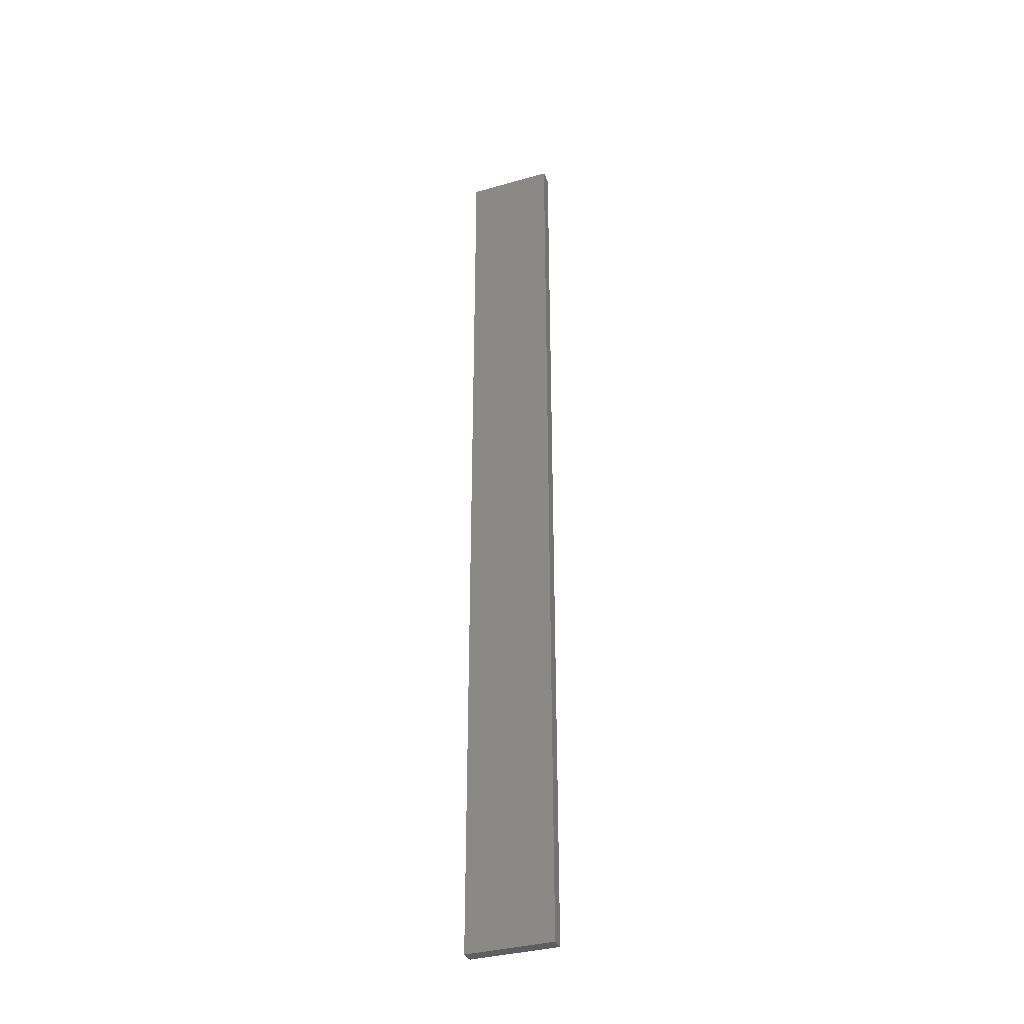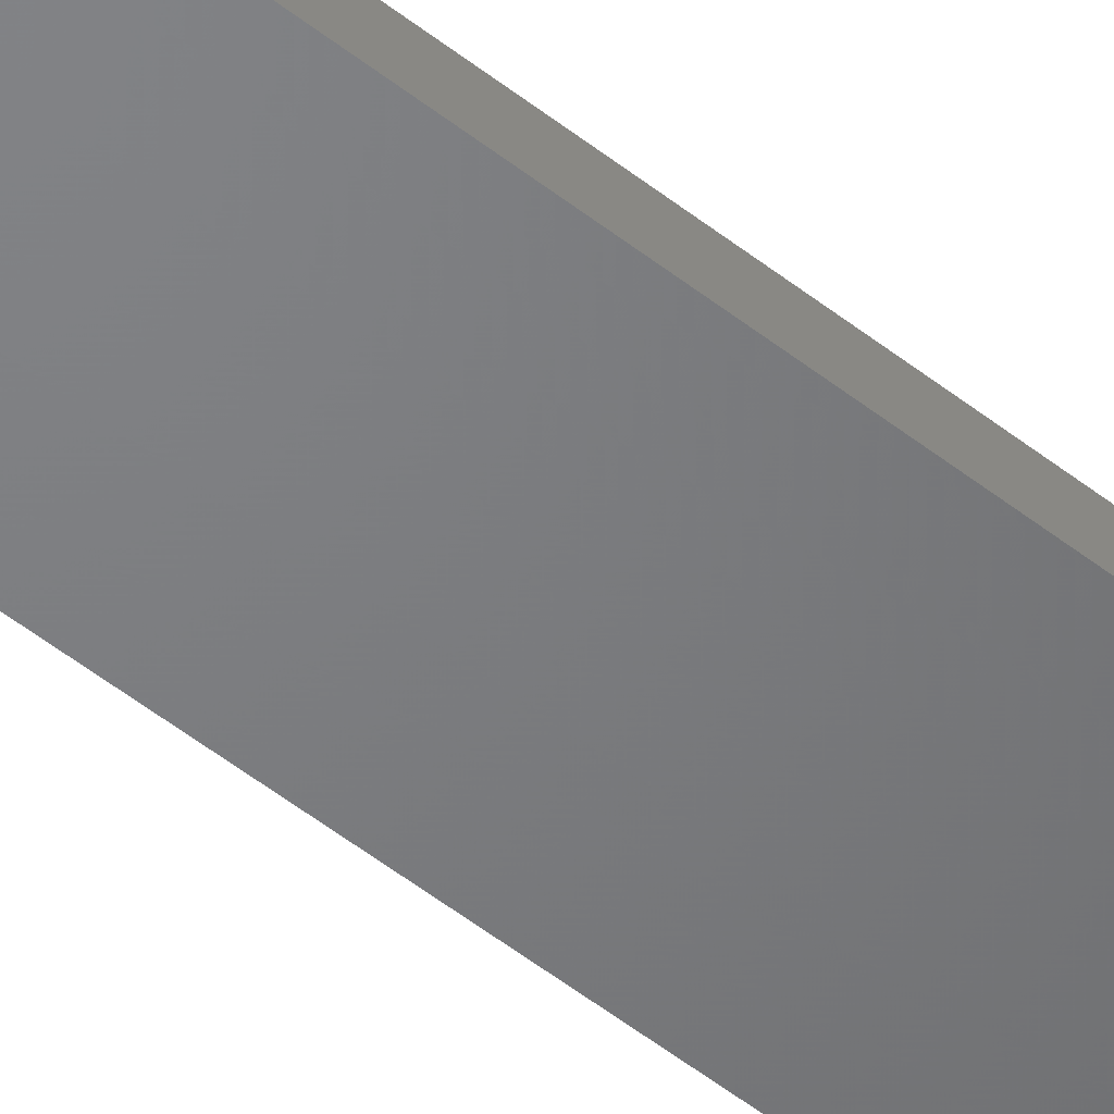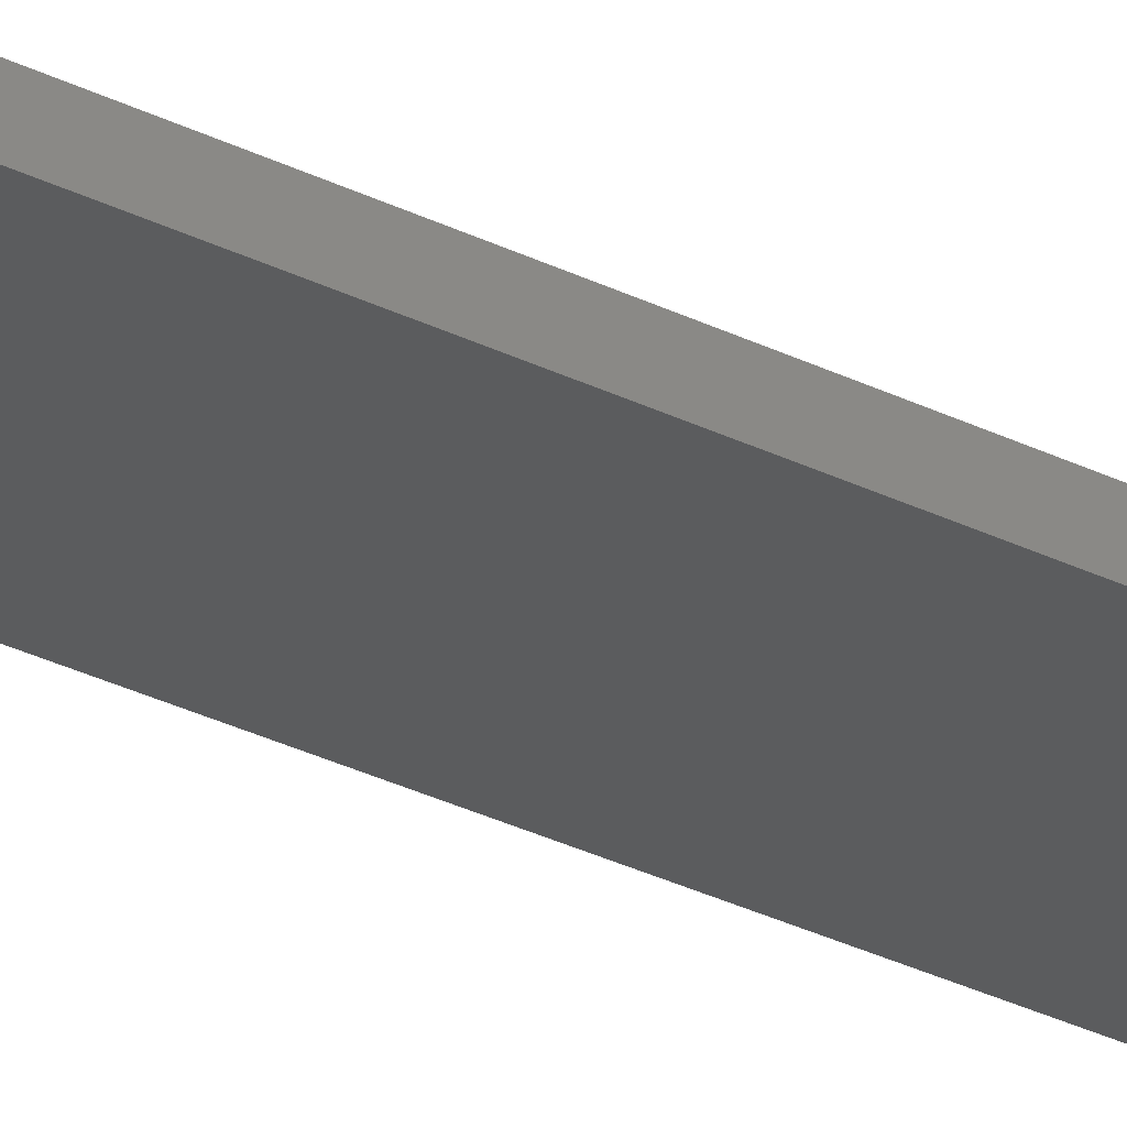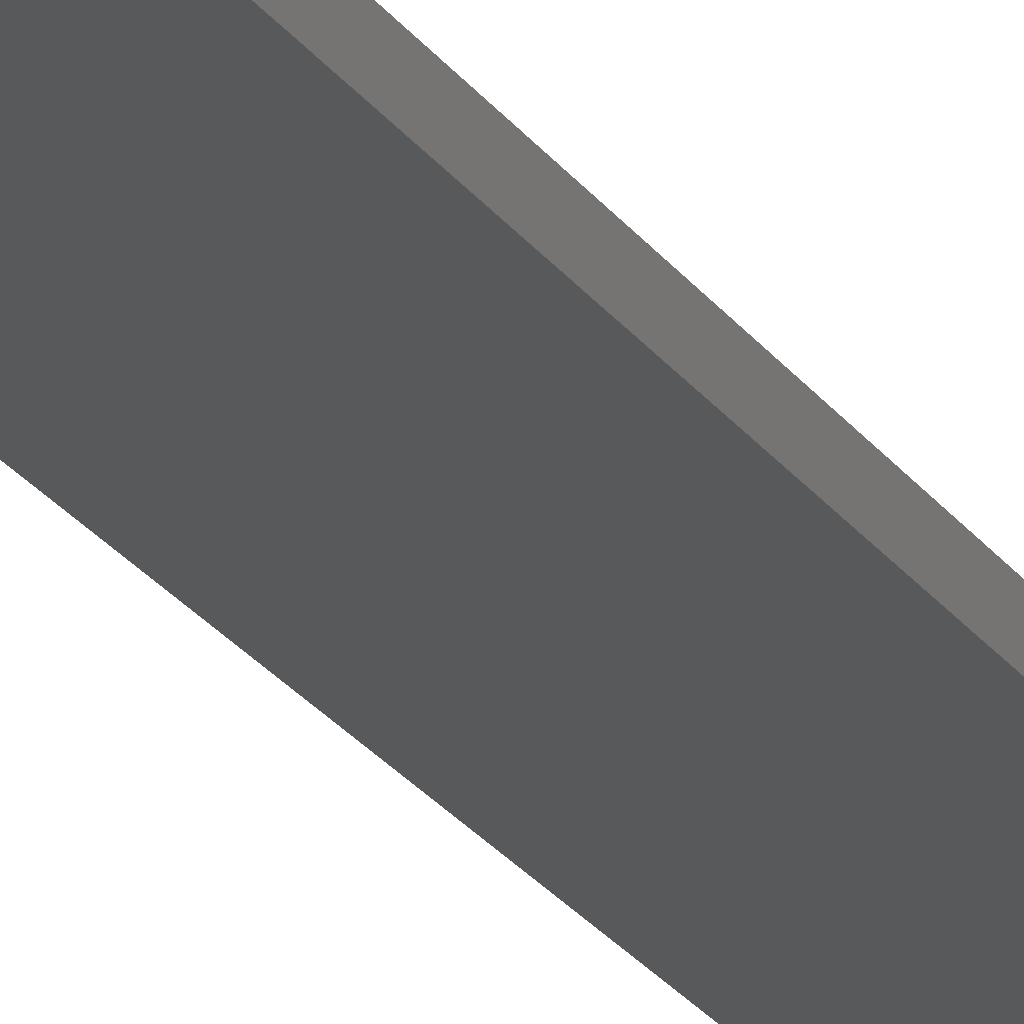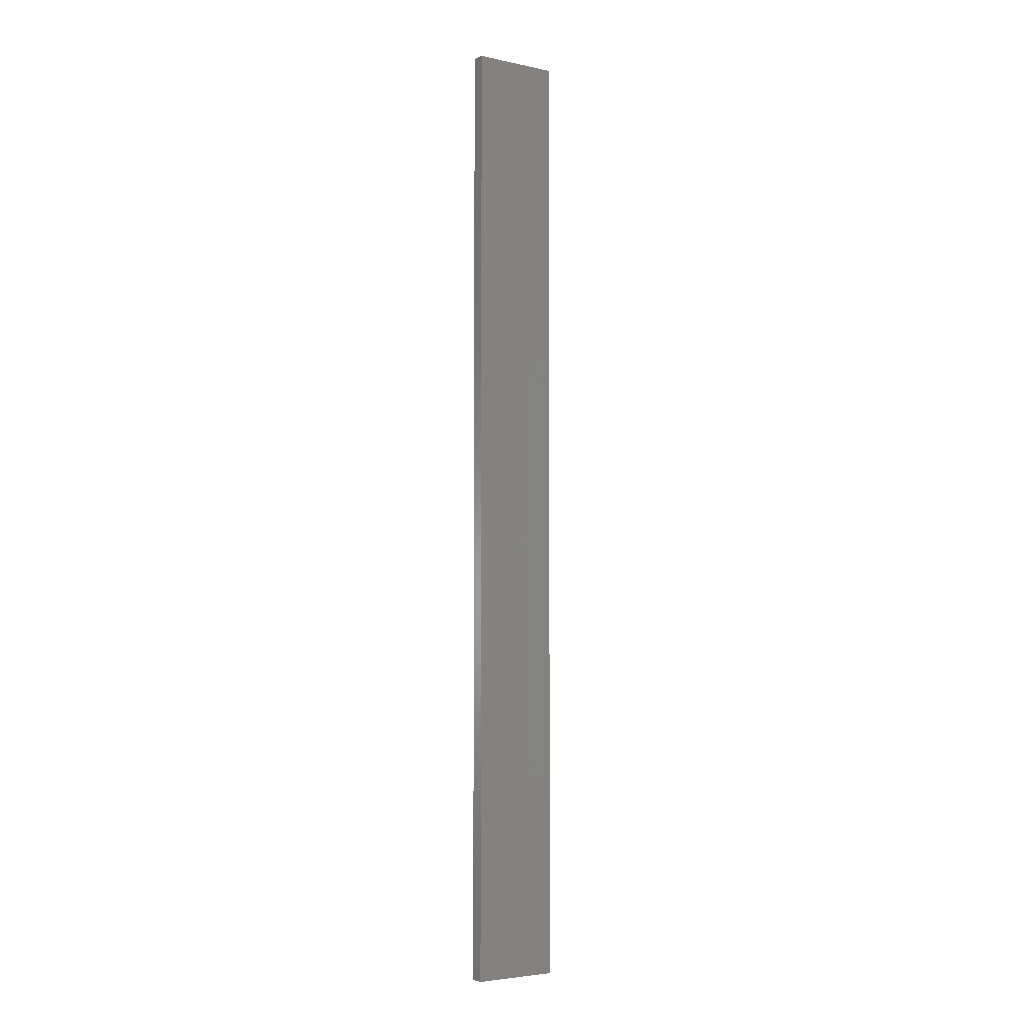
<metadata>
{"format":"stl","ext":"stl","renderer":"f3d","projection":"perspective","resolution":1024,"background":"white","views":[{"elev":-35.1,"azim":20.9,"up":"+Z"},{"elev":-51.0,"azim":-130.9,"up":"+Y"},{"elev":-29.0,"azim":52.9,"up":"+Y"},{"elev":-21.2,"azim":-156.6,"up":"+Y"},{"elev":-4.3,"azim":145.6,"up":"+Z"}]}
</metadata>
<code>
# stl→obj: 16 verts, 28 faces
v -0.05288 -4.35 152.9
v -0.05288 -4.35 156.5
v -0.1612 -4.35 156.5
v -0.1612 -4.35 152.9
v -0.2696 -4.351 156.5
v -0.2696 -4.351 152.9
v -0.3779 -4.351 152.9
v -0.3779 -4.351 156.5
v -0.3779 -4.301 152.9
v -0.3779 -4.301 156.5
v -0.05308 -4.3 156.5
v -0.05308 -4.3 152.9
v -0.1613 -4.3 156.5
v -0.1613 -4.3 152.9
v -0.2696 -4.301 152.9
v -0.2696 -4.301 156.5
f 1 2 3
f 4 3 5
f 4 1 3
f 6 4 5
f 7 5 8
f 7 6 5
f 9 7 8
f 9 8 10
f 11 12 13
f 12 14 13
f 13 15 16
f 14 15 13
f 16 9 10
f 15 9 16
f 12 11 2
f 1 12 2
f 9 15 7
f 15 6 7
f 14 4 15
f 15 4 6
f 12 1 14
f 14 1 4
f 16 10 8
f 5 16 8
f 3 13 16
f 3 16 5
f 2 11 13
f 2 13 3

</code>
